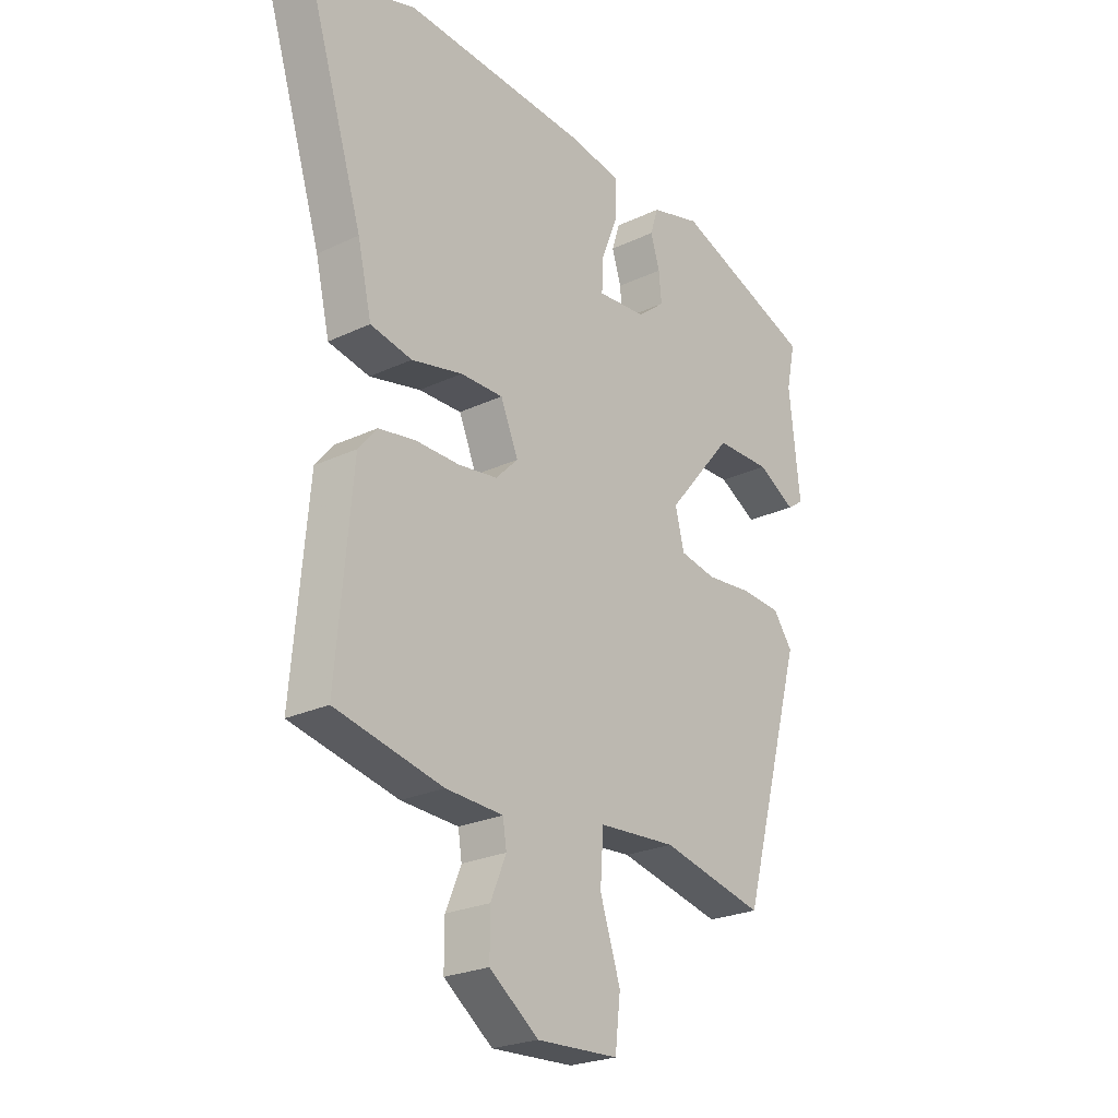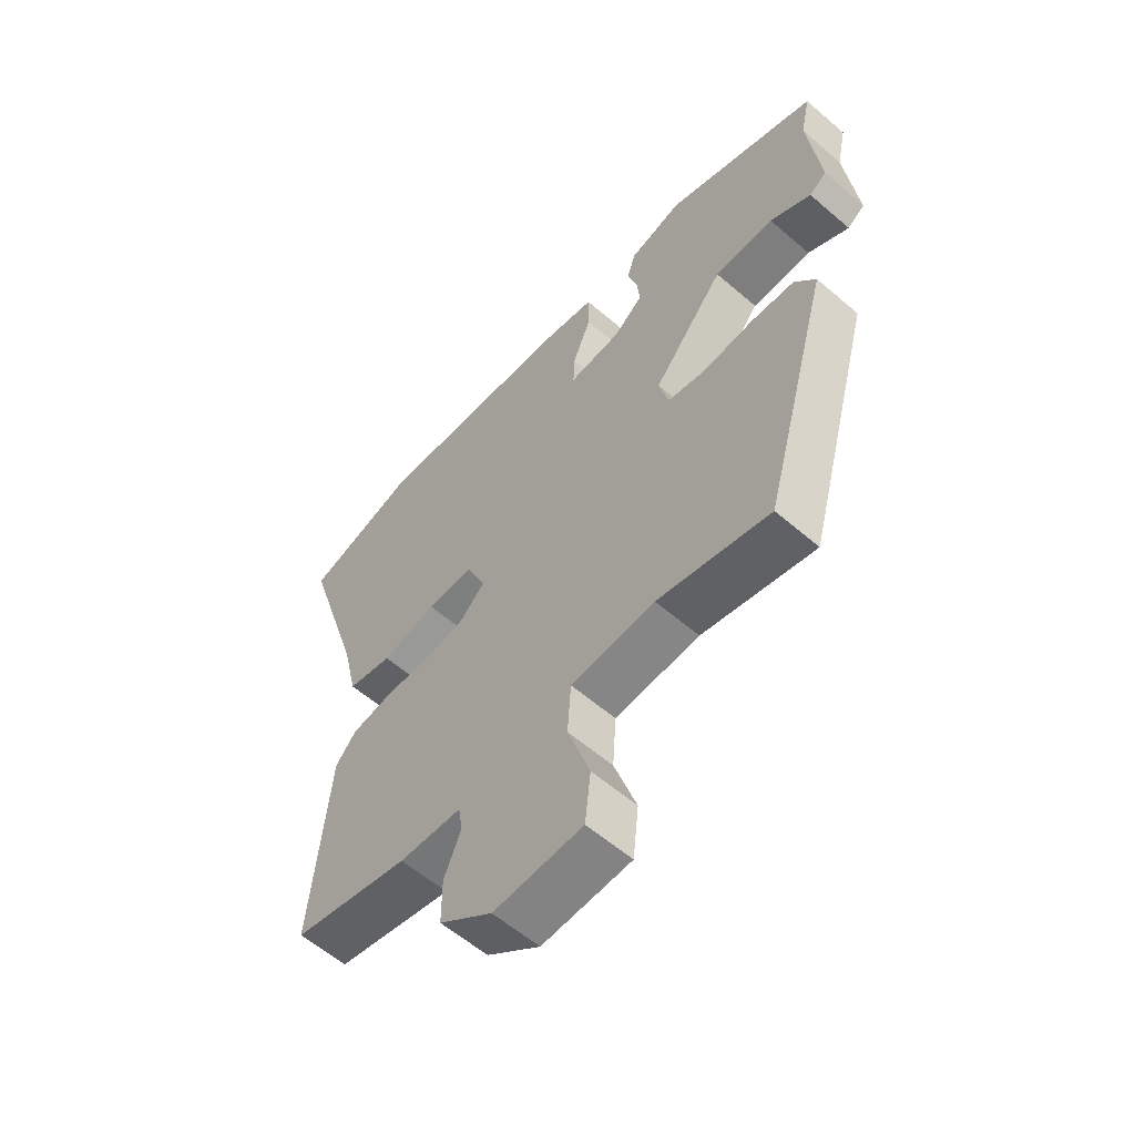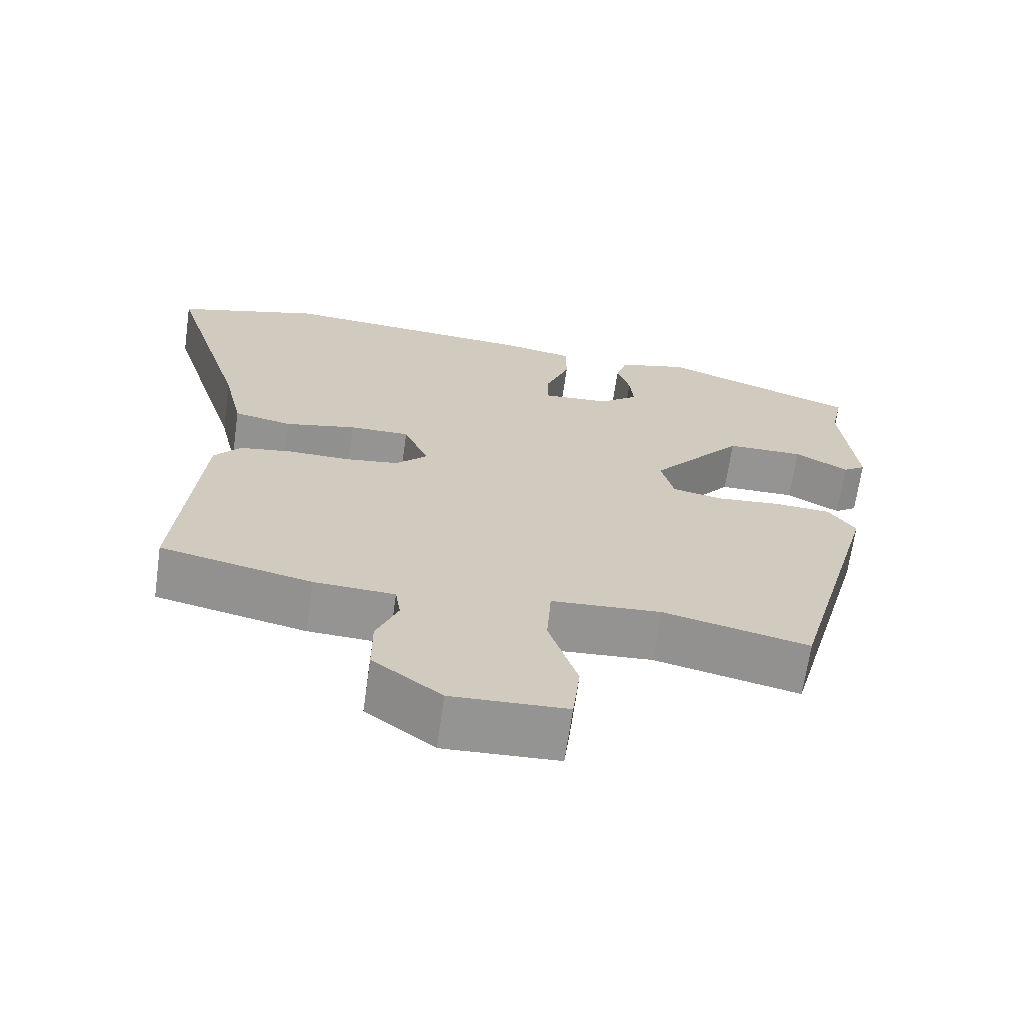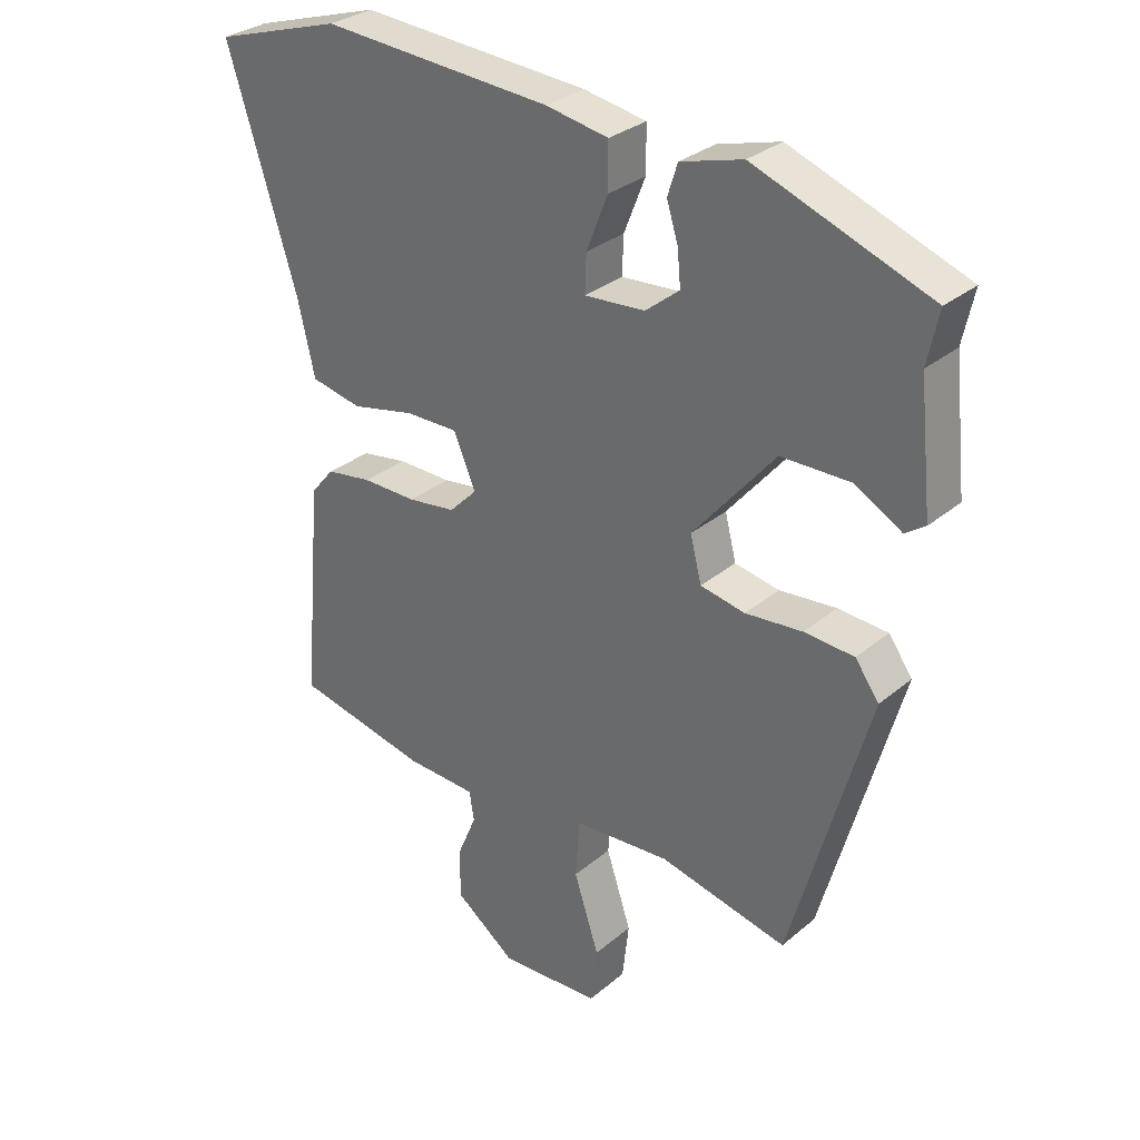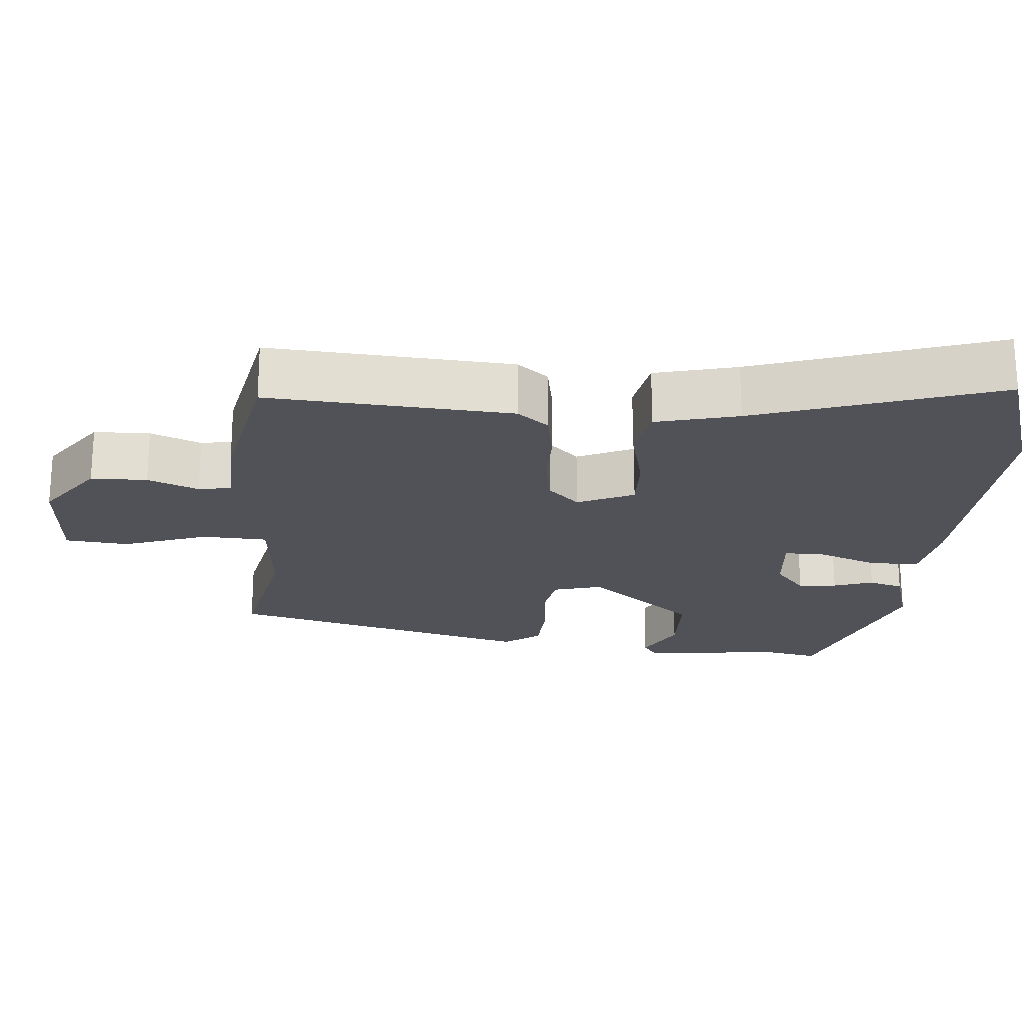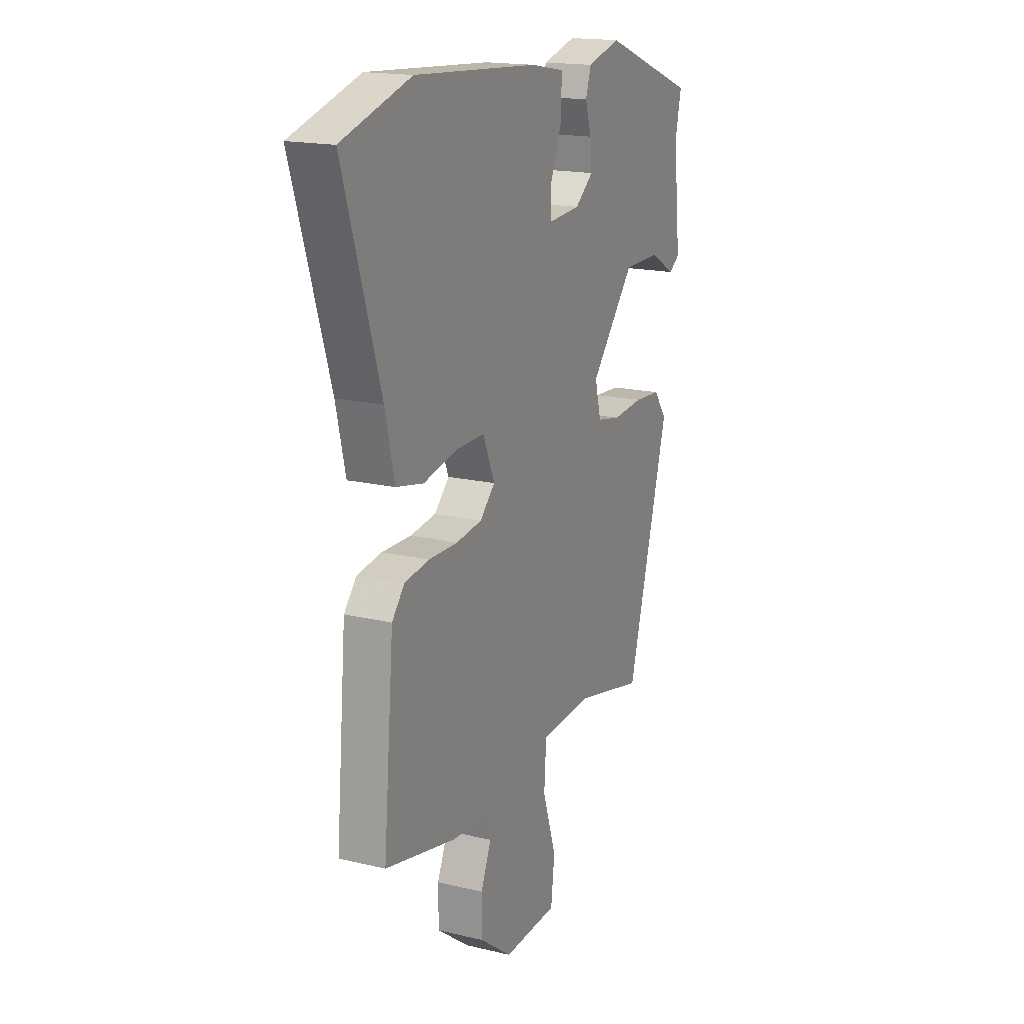
<metadata>
{"format":"obj","ext":"obj","renderer":"f3d","projection":"perspective","resolution":1024,"background":"white","views":[{"elev":-24.3,"azim":-51.9,"up":"+Z"},{"elev":-59.0,"azim":48.5,"up":"+Z"},{"elev":-67.1,"azim":-8.1,"up":"+Z"},{"elev":30.5,"azim":40.0,"up":"+Z"},{"elev":-21.6,"azim":-93.7,"up":"+Y"},{"elev":17.4,"azim":-64.7,"up":"+Z"}]}
</metadata>
<code>
v 0.505 0.07 0.418
v 0.488 0.07 0.339
v 0.508 0.07 0.152
v 0.478 0.07 0.131
v 0.407 0.07 0.171
v 0.304 0.07 0.17
v 0.181 0.07 0.023
v 0.198 0.07 -0.044
v 0.265 0.07 -0.057
v 0.351 0.07 -0.049
v 0.426 0.07 -0.054
v 0.462 0.07 -0.104
v 0.345 0.07 -0.523
v 0.152 0.07 -0.479
v 0.007 0.07 -0.489
v 0.001 0.07 -0.578
v 0.039 0.07 -0.694
v 0.029 0.07 -0.781
v -0.123 0.07 -0.788
v -0.214 0.07 -0.72
v -0.214 0.07 -0.643
v -0.185 0.07 -0.574
v -0.192 0.07 -0.529
v -0.299 0.07 -0.524
v -0.499 0.07 -0.48
v -0.47 0.07 -0.148
v -0.435 0.07 -0.106
v -0.366 0.07 -0.095
v -0.284 0.07 -0.096
v -0.212 0.07 -0.086
v -0.17 0.07 -0.044
v -0.203 0.07 0.034
v -0.283 0.07 0.033
v -0.378 0.07 0.012
v -0.455 0.07 0.028
v -0.481 0.07 0.141
v -0.585 0.07 0.474
v -0.392 0.07 0.533
v -0.046 0.07 0.51
v 0.048 0.07 0.493
v 0.048 0.07 0.425
v 0.016 0.07 0.344
v 0.014 0.07 0.287
v 0.105 0.07 0.294
v 0.156 0.07 0.335
v 0.151 0.07 0.388
v 0.134 0.07 0.443
v 0.149 0.07 0.49
v 0.242 0.07 0.516
v 0.505 0 0.418
v 0.488 0 0.339
v 0.508 0 0.152
v 0.478 0 0.131
v 0.407 0 0.171
v 0.304 0 0.17
v 0.181 0 0.023
v 0.198 0 -0.044
v 0.265 0 -0.057
v 0.351 0 -0.049
v 0.426 0 -0.054
v 0.462 0 -0.104
v 0.345 0 -0.523
v 0.152 0 -0.479
v 0.007 0 -0.489
v 0.001 0 -0.578
v 0.039 0 -0.694
v 0.029 0 -0.781
v -0.123 0 -0.788
v -0.214 0 -0.72
v -0.214 0 -0.643
v -0.185 0 -0.574
v -0.192 0 -0.529
v -0.299 0 -0.524
v -0.499 0 -0.48
v -0.47 0 -0.148
v -0.435 0 -0.106
v -0.366 0 -0.095
v -0.284 0 -0.096
v -0.212 0 -0.086
v -0.17 0 -0.044
v -0.203 0 0.034
v -0.283 0 0.033
v -0.378 0 0.012
v -0.455 0 0.028
v -0.481 0 0.141
v -0.585 0 0.474
v -0.392 0 0.533
v -0.046 0 0.51
v 0.048 0 0.493
v 0.048 0 0.425
v 0.016 0 0.344
v 0.014 0 0.287
v 0.105 0 0.294
v 0.156 0 0.335
v 0.151 0 0.388
v 0.134 0 0.443
v 0.149 0 0.49
v 0.242 0 0.516
f 46 47 48 49
f 45 46 49 1
f 44 45 1 2
f 39 40 41 42
f 39 42 43
f 36 37 38 39
f 36 39 43
f 33 34 35 36
f 32 33 36 43
f 31 32 43 44
f 26 27 28 29
f 26 29 30
f 23 24 25 26
f 23 26 30
f 22 23 30 31
f 20 21 22
f 19 20 22
f 16 17 18 19
f 15 16 19 22
f 11 12 13 14
f 9 10 11 14
f 8 9 14 15
f 7 8 15 22
f 2 3 4 5
f 2 5 6
f 44 2 6
f 7 22 31 44
f 6 7 44
f 98 97 96 95
f 50 98 95 94
f 51 50 94 93
f 91 90 89 88
f 92 91 88
f 88 87 86 85
f 92 88 85
f 85 84 83 82
f 92 85 82 81
f 93 92 81 80
f 78 77 76 75
f 79 78 75
f 75 74 73 72
f 79 75 72
f 80 79 72 71
f 71 70 69
f 71 69 68
f 68 67 66 65
f 71 68 65 64
f 63 62 61 60
f 63 60 59 58
f 64 63 58 57
f 71 64 57 56
f 54 53 52 51
f 55 54 51
f 55 51 93
f 93 80 71 56
f 93 56 55
f 1 50 51 2
f 2 51 52 3
f 3 52 53 4
f 4 53 54 5
f 5 54 55 6
f 6 55 56 7
f 7 56 57 8
f 8 57 58 9
f 9 58 59 10
f 10 59 60 11
f 11 60 61 12
f 12 61 62 13
f 13 62 63 14
f 14 63 64 15
f 15 64 65 16
f 16 65 66 17
f 17 66 67 18
f 18 67 68 19
f 19 68 69 20
f 20 69 70 21
f 21 70 71 22
f 22 71 72 23
f 23 72 73 24
f 24 73 74 25
f 25 74 75 26
f 26 75 76 27
f 27 76 77 28
f 28 77 78 29
f 29 78 79 30
f 30 79 80 31
f 31 80 81 32
f 32 81 82 33
f 33 82 83 34
f 34 83 84 35
f 35 84 85 36
f 36 85 86 37
f 37 86 87 38
f 38 87 88 39
f 39 88 89 40
f 40 89 90 41
f 41 90 91 42
f 42 91 92 43
f 43 92 93 44
f 44 93 94 45
f 45 94 95 46
f 46 95 96 47
f 47 96 97 48
f 48 97 98 49
f 49 98 50 1

</code>
